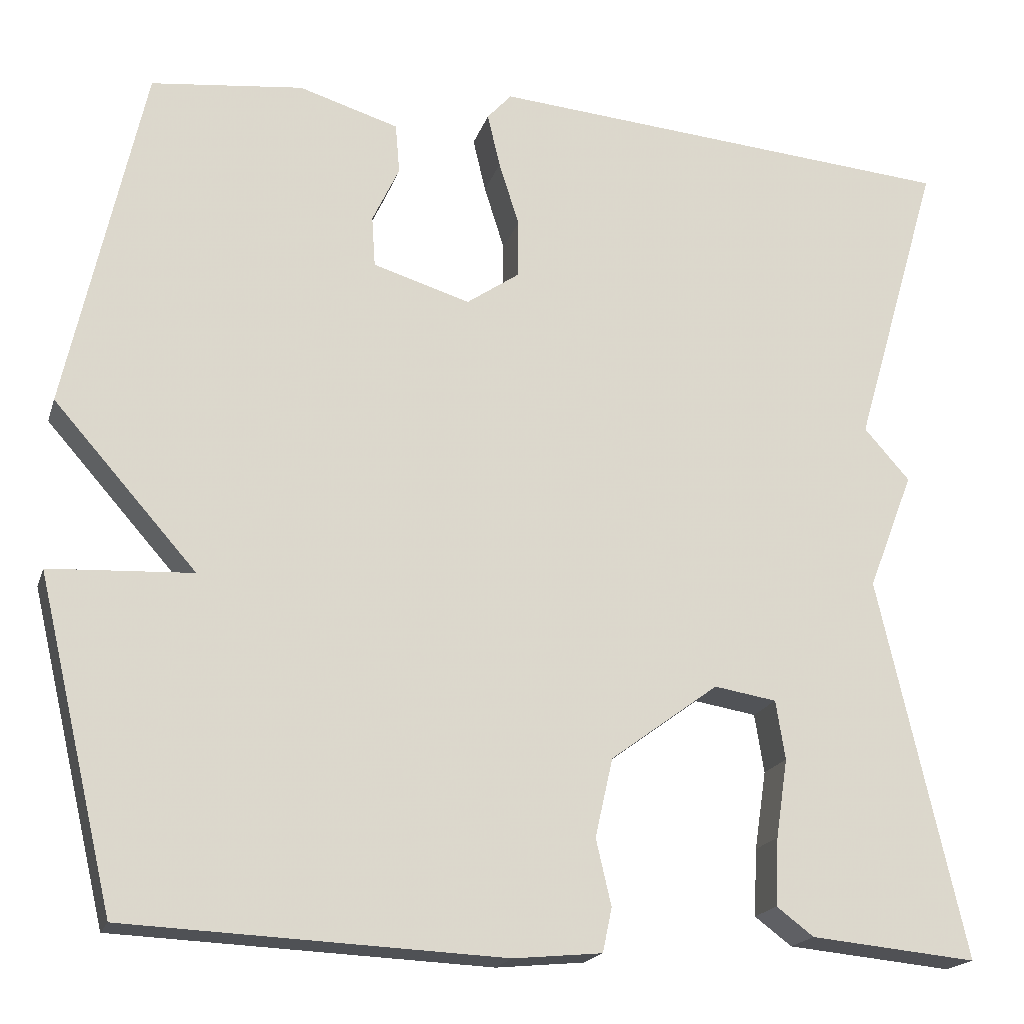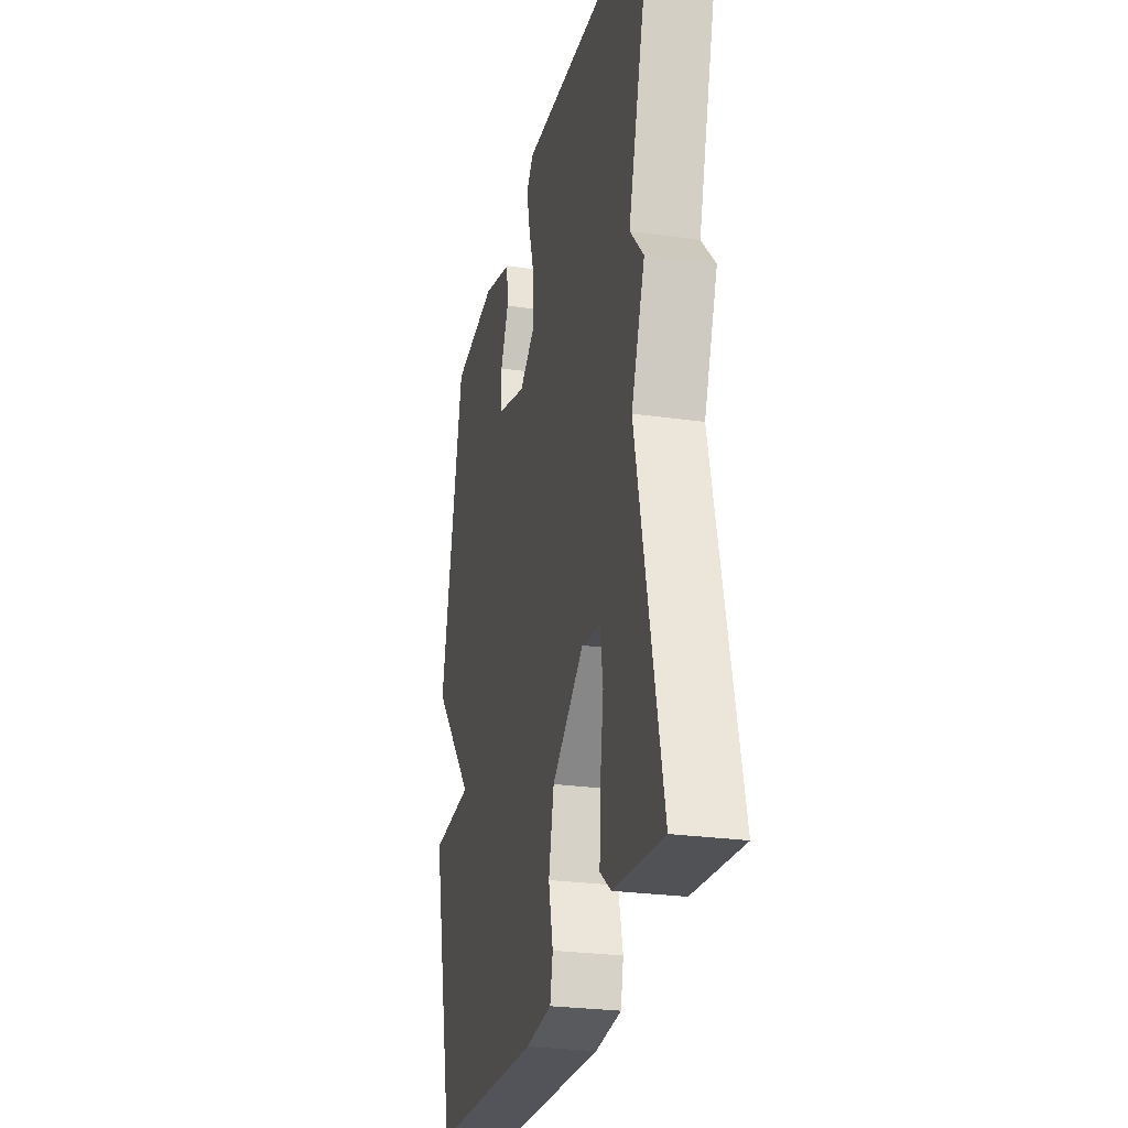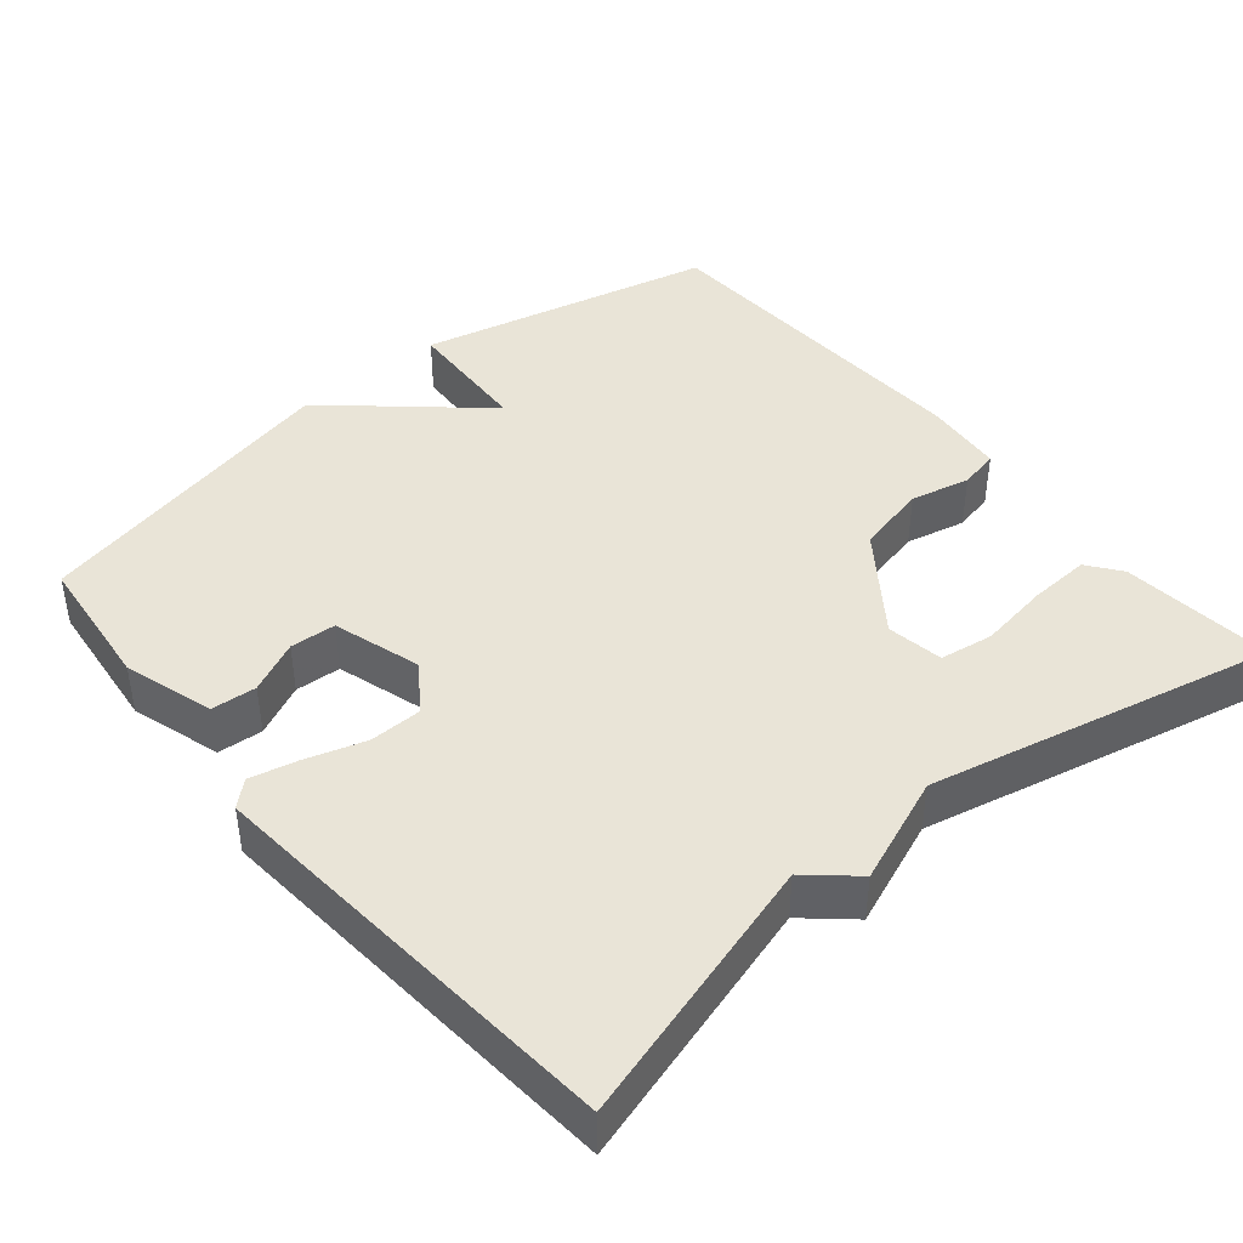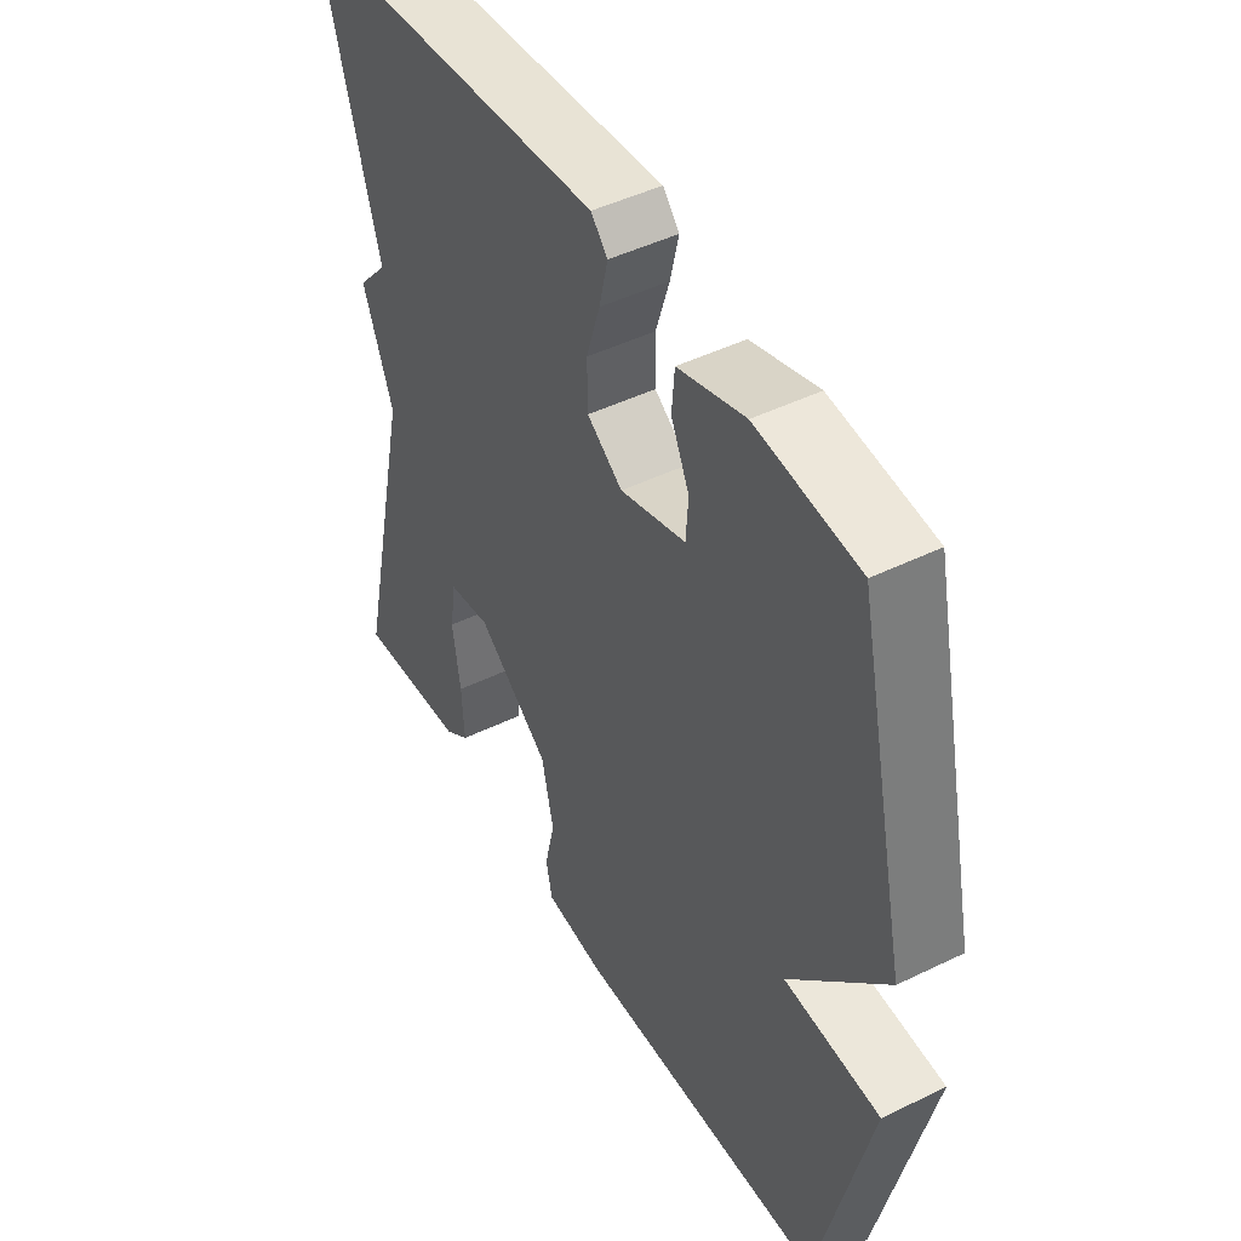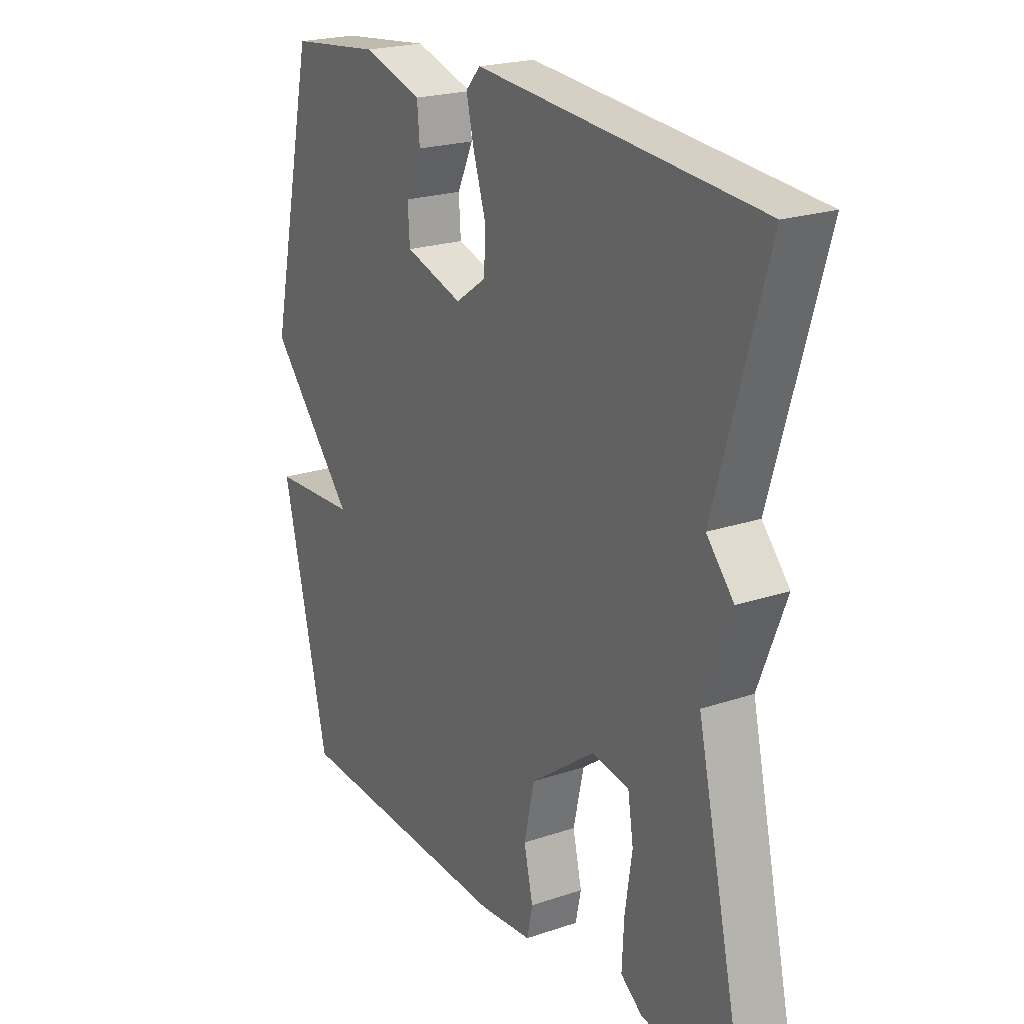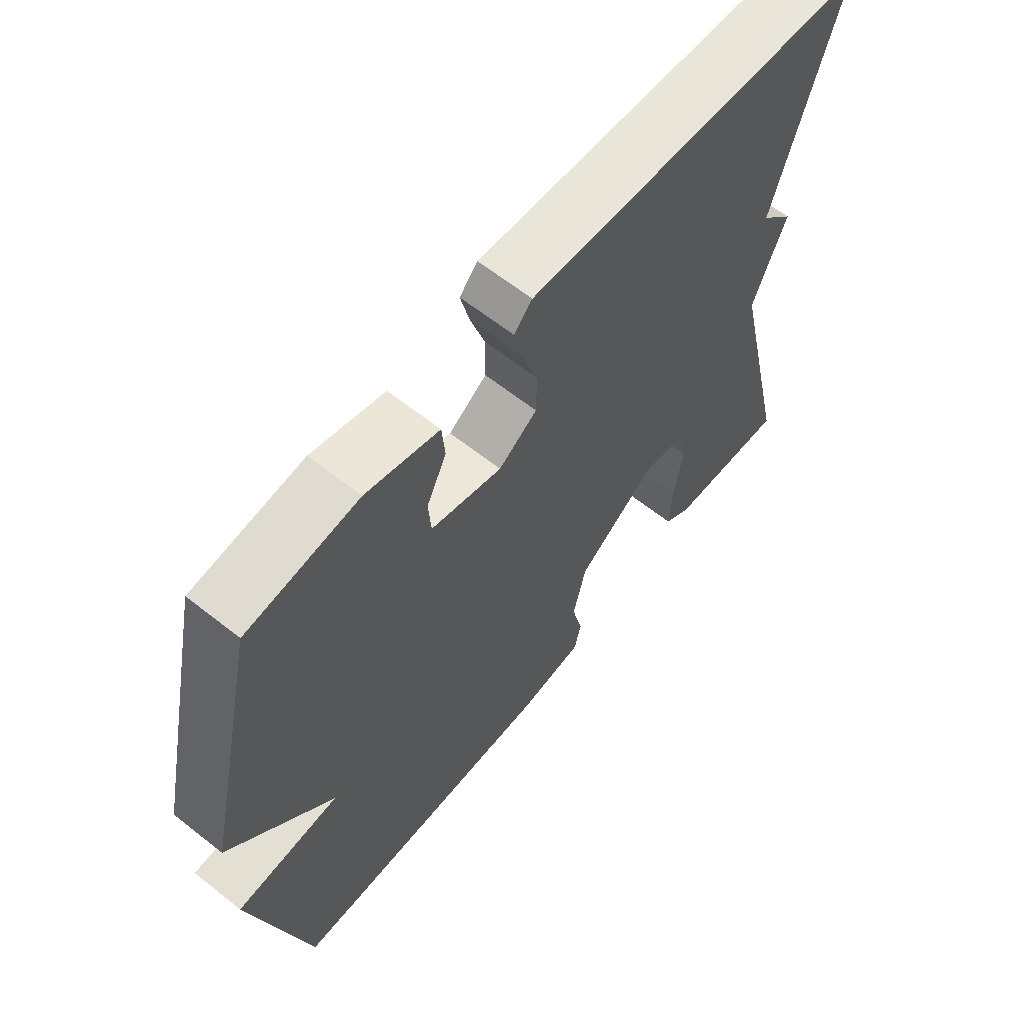
<metadata>
{"format":"obj","ext":"obj","renderer":"f3d","projection":"perspective","resolution":1024,"background":"white","views":[{"elev":-18.9,"azim":-15.4,"up":"+Z"},{"elev":-26.3,"azim":77.4,"up":"+Z"},{"elev":42.9,"azim":50.1,"up":"+Y"},{"elev":46.7,"azim":-119.0,"up":"+Z"},{"elev":21.7,"azim":59.2,"up":"+Z"},{"elev":63.4,"azim":-51.4,"up":"+Z"}]}
</metadata>
<code>
v -0.5 0.07 0.5
v -0.32 0.07 0.52
v -0.202 0.07 0.484
v -0.197 0.07 0.425
v -0.229 0.07 0.357
v -0.225 0.07 0.297
v -0.11 0.07 0.262
v -0.048 0.07 0.305
v -0.047 0.07 0.374
v -0.071 0.07 0.45
v -0.086 0.07 0.514
v -0.057 0.07 0.546
v 0.5 0.07 0.5
v 0.398 0.07 0.15
v 0.452 0.07 0.089
v 0.398 0.07 -0.05
v 0.5 0.07 -0.5
v 0.303 0.07 -0.481
v 0.259 0.07 -0.448
v 0.263 0.07 -0.368
v 0.277 0.07 -0.275
v 0.266 0.07 -0.205
v 0.192 0.07 -0.193
v 0.064 0.07 -0.287
v 0.043 0.07 -0.38
v 0.061 0.07 -0.458
v 0.05 0.07 -0.51
v -0.055 0.07 -0.52
v -0.5 0.07 -0.5
v -0.591 0.07 -0.114
v -0.422 0.07 -0.105
v -0.591 0.07 0.086
v -0.5 0 0.5
v -0.32 0 0.52
v -0.202 0 0.484
v -0.197 0 0.425
v -0.229 0 0.357
v -0.225 0 0.297
v -0.11 0 0.262
v -0.048 0 0.305
v -0.047 0 0.374
v -0.071 0 0.45
v -0.086 0 0.514
v -0.057 0 0.546
v 0.5 0 0.5
v 0.398 0 0.15
v 0.452 0 0.089
v 0.398 0 -0.05
v 0.5 0 -0.5
v 0.303 0 -0.481
v 0.259 0 -0.448
v 0.263 0 -0.368
v 0.277 0 -0.275
v 0.266 0 -0.205
v 0.192 0 -0.193
v 0.064 0 -0.287
v 0.043 0 -0.38
v 0.061 0 -0.458
v 0.05 0 -0.51
v -0.055 0 -0.52
v -0.5 0 -0.5
v -0.591 0 -0.114
v -0.422 0 -0.105
v -0.591 0 0.086
f 1 2 3
f 32 1 3
f 31 32 3
f 29 30 31
f 28 29 31
f 27 28 31
f 26 27 31
f 25 26 31
f 24 25 31
f 23 24 31
f 19 20 21
f 18 19 21
f 17 18 21
f 16 17 21
f 16 21 22
f 15 16 22
f 14 15 22
f 14 22 23
f 13 14 23
f 12 13 23
f 11 12 23
f 10 11 23
f 9 10 23
f 3 4 5
f 31 3 5
f 31 5 6
f 23 31 6 7
f 8 9 23
f 7 8 23
f 35 34 33
f 35 33 64
f 35 64 63
f 63 62 61
f 63 61 60
f 63 60 59
f 63 59 58
f 63 58 57
f 63 57 56
f 63 56 55
f 53 52 51
f 53 51 50
f 53 50 49
f 53 49 48
f 54 53 48
f 54 48 47
f 54 47 46
f 55 54 46
f 55 46 45
f 55 45 44
f 55 44 43
f 55 43 42
f 55 42 41
f 37 36 35
f 37 35 63
f 38 37 63
f 39 38 63 55
f 55 41 40
f 55 40 39
f 1 33 34 2
f 2 34 35 3
f 3 35 36 4
f 4 36 37 5
f 5 37 38 6
f 6 38 39 7
f 7 39 40 8
f 8 40 41 9
f 9 41 42 10
f 10 42 43 11
f 11 43 44 12
f 12 44 45 13
f 13 45 46 14
f 14 46 47 15
f 15 47 48 16
f 16 48 49 17
f 17 49 50 18
f 18 50 51 19
f 19 51 52 20
f 20 52 53 21
f 21 53 54 22
f 22 54 55 23
f 23 55 56 24
f 24 56 57 25
f 25 57 58 26
f 26 58 59 27
f 27 59 60 28
f 28 60 61 29
f 29 61 62 30
f 30 62 63 31
f 31 63 64 32
f 32 64 33 1

</code>
